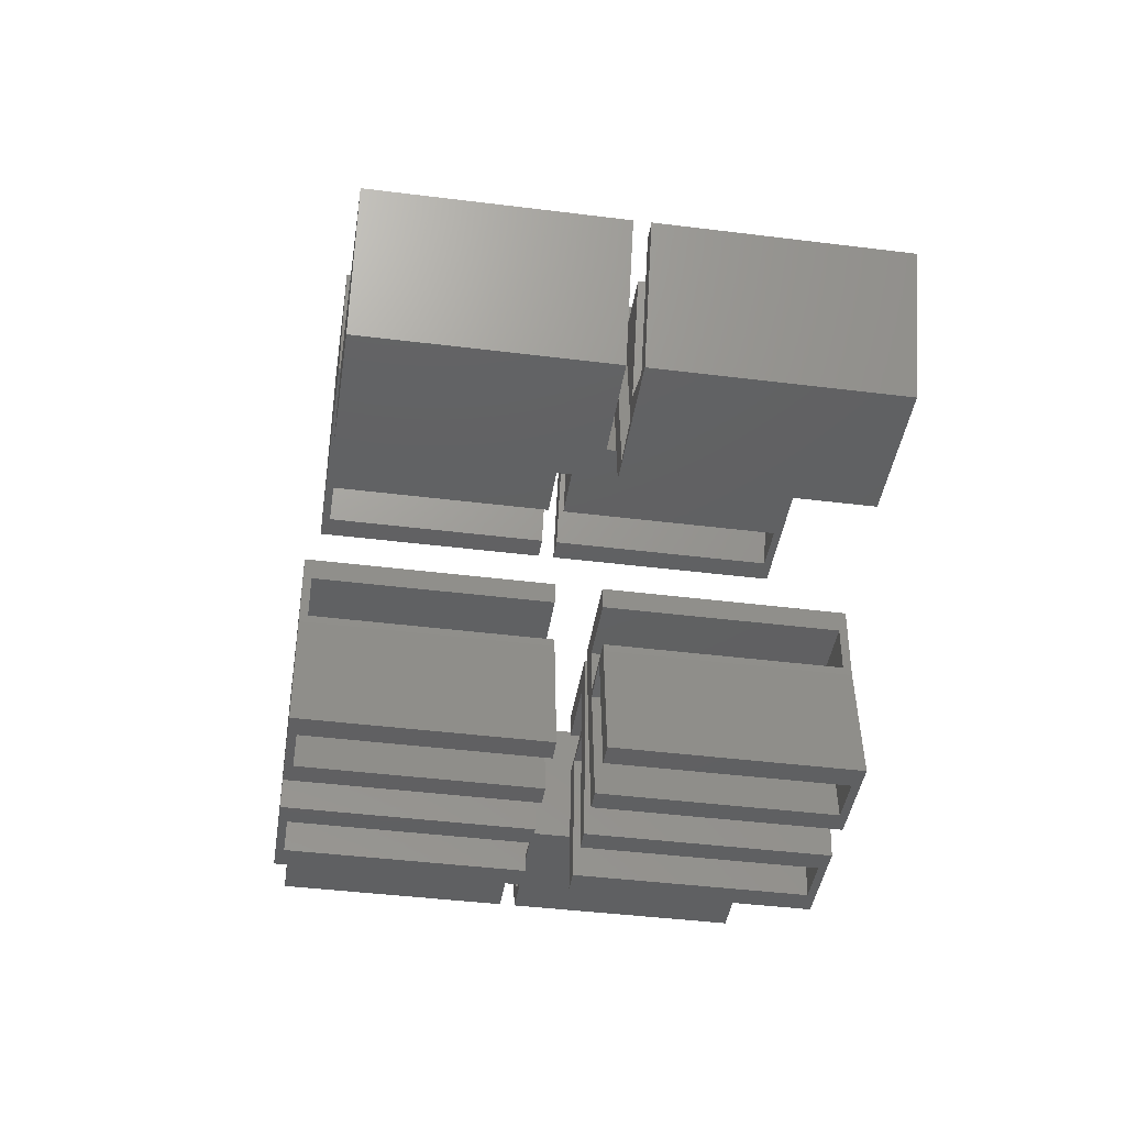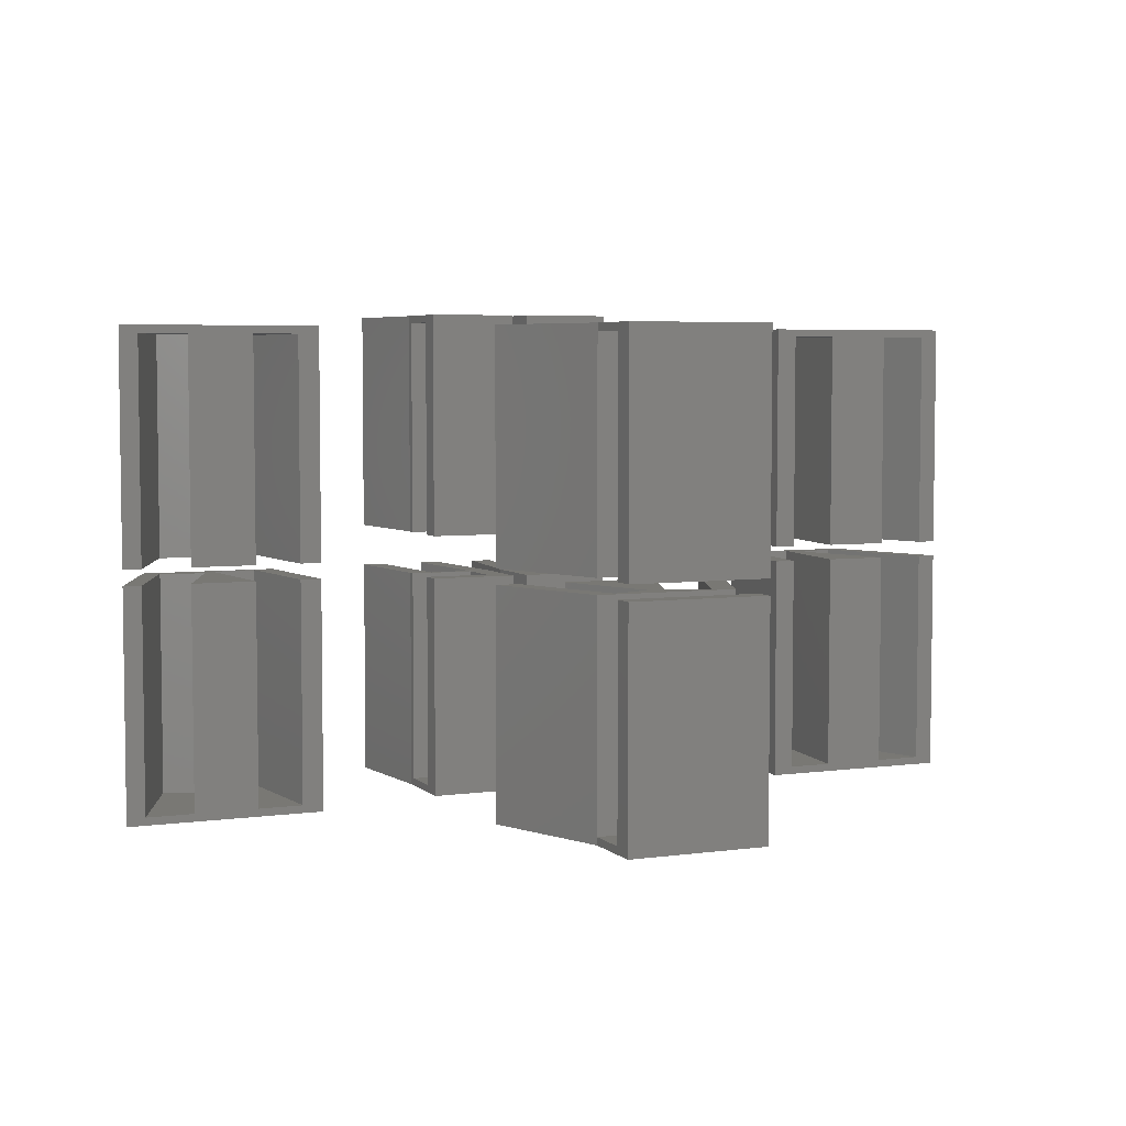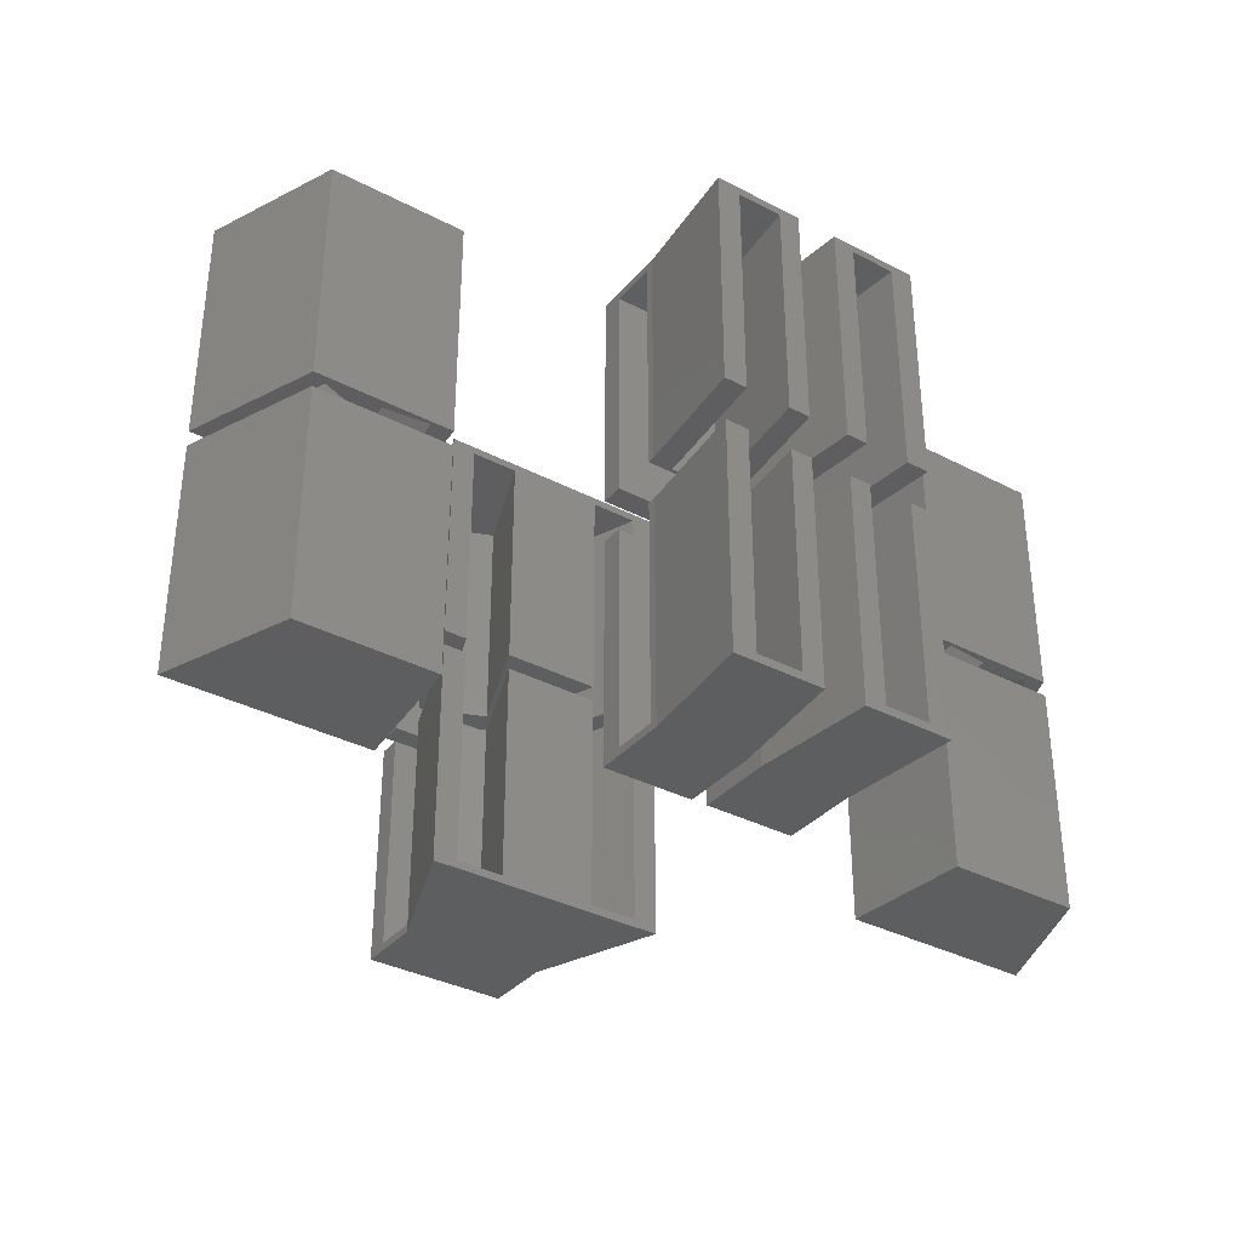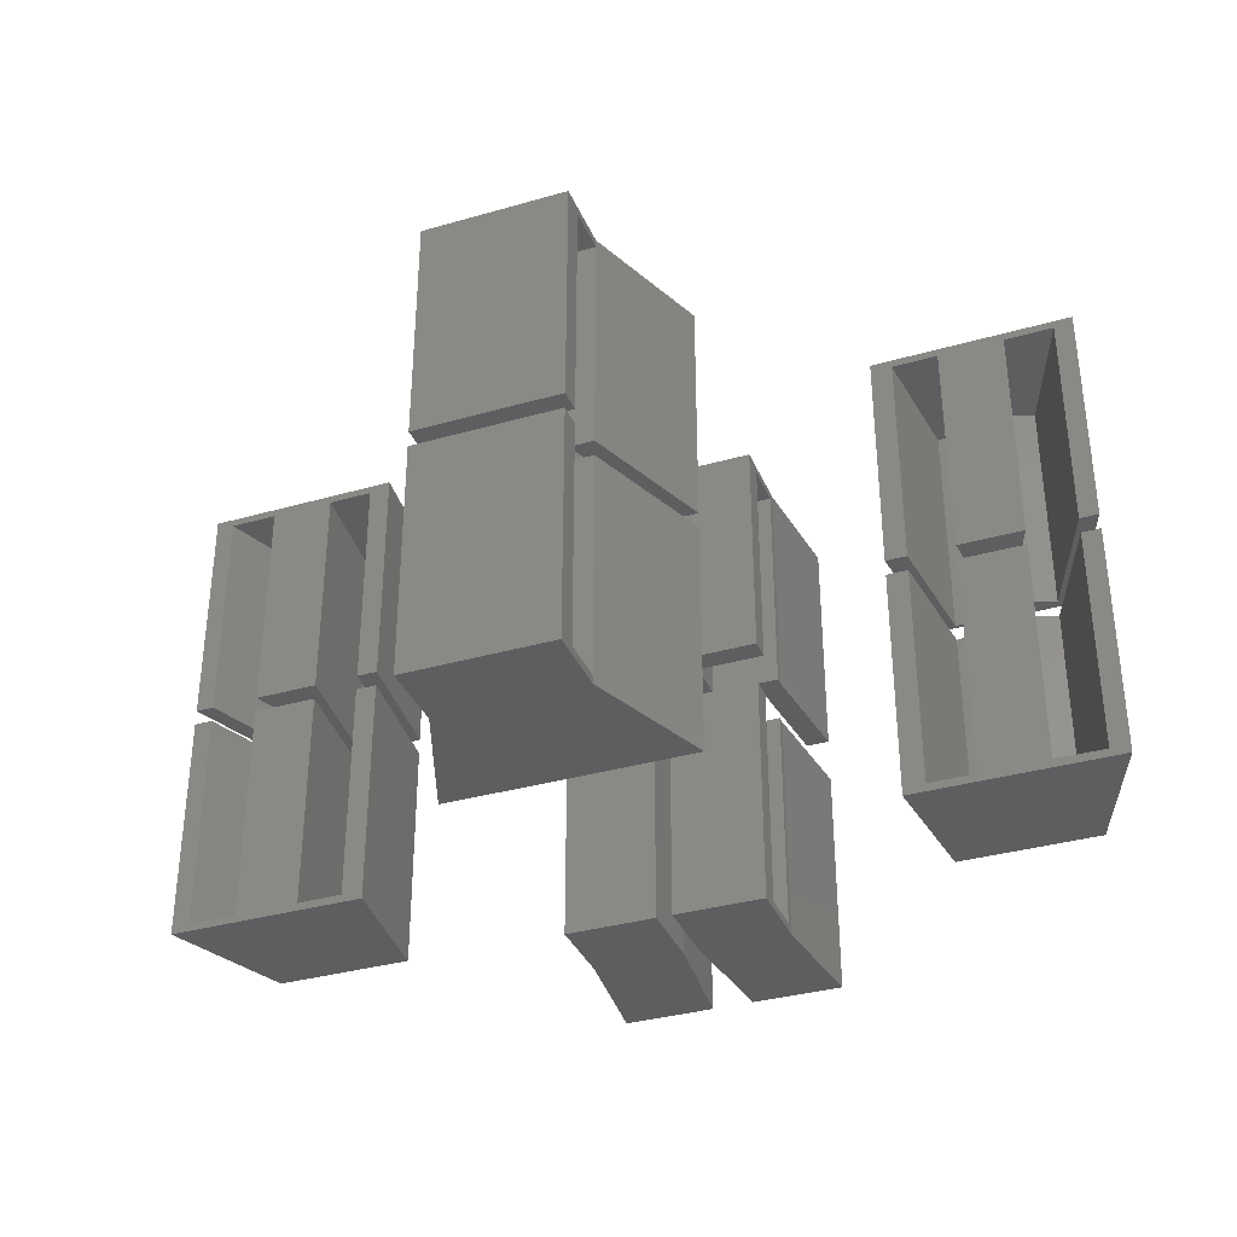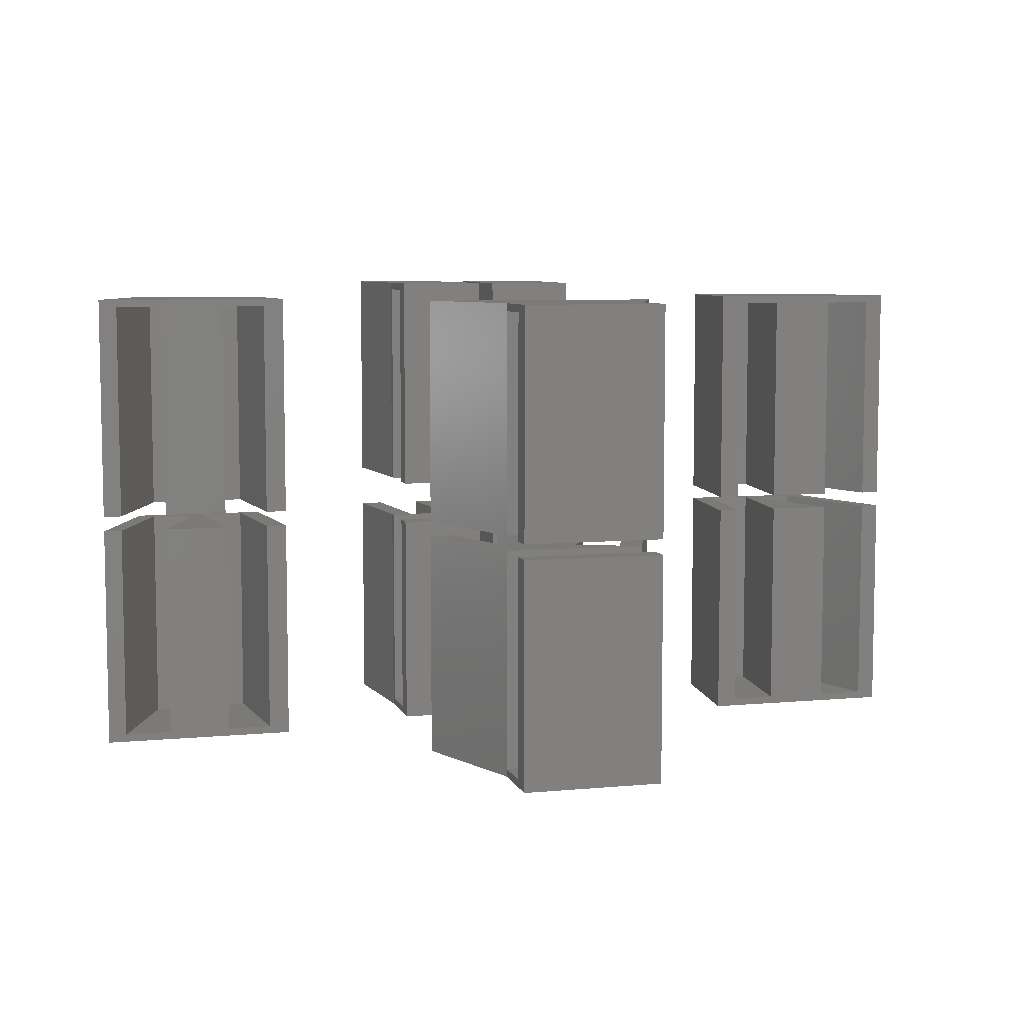
<metadata>
{"format":"stl","ext":"stl","renderer":"f3d","projection":"perspective","resolution":1024,"background":"white","views":[{"elev":-42.0,"azim":81.4,"up":"+Z"},{"elev":4.9,"azim":-23.4,"up":"+Y"},{"elev":-35.2,"azim":145.3,"up":"+Y"},{"elev":-34.9,"azim":20.9,"up":"+Y"},{"elev":7.1,"azim":-15.1,"up":"+Y"}]}
</metadata>
<code>
# stl→obj: 276 verts, 512 faces
v -40.24 -21.4 11.38
v -40.24 -0.7 11.38
v -35.87 -21.4 4.596e-15
v -35.87 -0.7 0
v -24.57 -20.7 11.38
v -22.69 -21.4 11.38
v -38.6 -20.7 11.38
v -38.6 -0.7 11.38
v -22.69 -0.7 11.38
v -24.57 -0.7 11.38
v -28.59 -20.7 11.38
v -34.32 -20.7 11.38
v -28.59 -0.7 11.38
v -34.32 -0.7 11.38
v -23.83 -21.4 4.596e-15
v -23.83 -0.7 0
v -34.49 -0.7 0.7
v -30.76 -0.7 2.136
v -29.66 -0.7 0.7
v -25.68 -0.7 0.3007
v -34.49 -20.7 0.7
v -30.76 -20.7 2.136
v -29.66 -20.7 0.7
v -25.68 -20.7 0.3007
v 0.7 -22.7 -4.7
v 0.7 -2 -4.7
v 1.842 -22.7 -15.38
v 1.842 -2 -15.38
v 0.7 -22.7 2
v 0.7 -2 2
v 8.7 -22.7 -4.7
v 9.842 -22.7 -15.38
v 8.7 -22.7 2
v 3.761 -22 -15.38
v 7.781 -2 -15.38
v 7.781 -22 -15.38
v 9.842 -2 -15.38
v 3.761 -2 -15.38
v 2.7 -2 0
v 8.7 -2 2
v 2.69 -2 -4.7
v 2.7 -2 -4
v 8.7 -2 -4
v 6.67 -2 -4.301
v 8.7 -2 -4.7
v 8.7 -2 0
v 8.7 -22 -4
v 8.7 -22 0
v 6.67 -22 -4.301
v 2.69 -22 -4.7
v 2.7 -22 -4
v 2.7 -22 0
v 23.83 -0.7 0
v 23.83 -21.4 4.596e-15
v 22.69 -0.7 11.38
v 22.69 -21.4 11.38
v 40.24 -21.4 11.38
v 40.24 -0.7 11.38
v 38.6 -0.7 11.38
v 34.32 -20.7 11.38
v 38.6 -20.7 11.38
v 28.59 -20.7 11.38
v 28.59 -0.7 11.38
v 34.32 -0.7 11.38
v 24.57 -20.7 11.38
v 24.57 -0.7 11.38
v 35.87 -21.4 4.596e-15
v 29.66 -0.7 0.7
v 30.76 -0.7 2.136
v 25.68 -0.7 0.3007
v 34.49 -0.7 0.7
v 35.87 -0.7 0
v 25.68 -20.7 0.3007
v 29.66 -20.7 0.7
v 30.76 -20.7 2.136
v 34.49 -20.7 0.7
v -7.781 -2 -15.38
v -7.781 -22 -15.38
v -9.842 -2 -15.38
v -9.842 -22.7 -15.38
v -1.842 -22.7 -15.38
v -1.842 -2 -15.38
v -3.761 -22 -15.38
v -3.761 -2 -15.38
v -8.7 -2 -4.7
v -8.7 -22.7 -4.7
v -0.7 -22.7 -4.7
v -0.7 -22.7 2
v -8.7 -22.7 2
v -6.67 -2 -4.301
v -0.7 -2 -4.7
v -2.7 -2 -4
v -0.7 -2 2
v -8.7 -2 2
v -2.7 -2 0
v -8.7 -2 0
v -2.69 -2 -4.7
v -8.7 -2 -4
v -2.69 -22 -4.7
v -6.67 -22 -4.301
v -8.7 -22 0
v -8.7 -22 -4
v -2.7 -22 0
v -2.7 -22 -4
v -10.74 -21.4 22.76
v -10.74 -0.7 22.76
v -8.601 -20.7 22.76
v 10.74 -21.4 22.76
v -4.315 -20.7 22.76
v 4.315 -20.7 22.76
v -4.315 -0.7 22.76
v 4.315 -0.7 22.76
v 8.601 -0.7 22.76
v 8.601 -20.7 22.76
v 10.74 -0.7 22.76
v -8.601 -0.7 22.76
v -6.367 -21.4 34.13
v -6.367 -20.7 34.13
v -6.367 -0.7 34.13
v 6.367 -21.4 40.13
v 6.367 -21.4 34.13
v -6.367 -21.4 40.13
v 6.367 -20.7 34.13
v 6.367 -0.7 34.13
v 4.493 -0.7 33.44
v 0.7596 -0.7 32
v -4.493 -0.7 33.44
v -0.7596 -0.7 32
v 4.493 -20.7 33.44
v 0.7596 -20.7 32
v -0.7596 -20.7 32
v -4.493 -20.7 33.44
v -6.367 -20.7 38.13
v 6.367 -20.7 38.13
v -6.367 -0.7 40.13
v -6.367 -0.7 38.13
v 6.367 -0.7 40.13
v 6.367 -0.7 38.13
v -35.87 21.4 4.596e-15
v -35.87 0.7 0
v -40.24 21.4 11.38
v -40.24 0.7 11.38
v -22.69 21.4 11.38
v -38.6 20.7 11.38
v -34.32 20.7 11.38
v -28.59 20.7 11.38
v -38.6 0.7 11.38
v -34.32 0.7 11.38
v -28.59 0.7 11.38
v -24.57 20.7 11.38
v -24.57 0.7 11.38
v -22.69 0.7 11.38
v -25.68 0.7 0.3007
v -23.83 0.7 0
v -29.66 0.7 0.7
v -30.76 0.7 2.136
v -34.49 0.7 0.7
v -23.83 21.4 4.596e-15
v -34.49 20.7 0.7
v -25.68 20.7 0.3007
v -29.66 20.7 0.7
v -30.76 20.7 2.136
v 8.7 2 2
v 8.7 22.7 2
v 0.7 22.7 2
v 0.7 2 2
v 0.7 2 -4.7
v 1.842 2 -15.38
v 3.761 2 -15.38
v 6.67 2 -4.301
v 2.69 2 -4.7
v 8.7 2 -4
v 9.842 2 -15.38
v 7.781 2 -15.38
v 8.7 2 -4.7
v 2.7 2 -4
v 2.7 2 0
v 8.7 2 0
v 0.7 22.7 -4.7
v 8.7 22.7 -4.7
v 8.7 22 0
v 8.7 22 -4
v 9.842 22.7 -15.38
v 1.842 22.7 -15.38
v 2.7 22 0
v 2.7 22 -4
v 7.781 22 -15.38
v 3.761 22 -15.38
v 6.67 22 -4.301
v 2.69 22 -4.7
v 22.69 0.7 11.38
v 22.69 21.4 11.38
v 23.83 0.7 0
v 23.83 21.4 4.596e-15
v 24.57 0.7 11.38
v 28.59 20.7 11.38
v 24.57 20.7 11.38
v 34.32 20.7 11.38
v 34.32 0.7 11.38
v 28.59 0.7 11.38
v 38.6 20.7 11.38
v 40.24 21.4 11.38
v 40.24 0.7 11.38
v 38.6 0.7 11.38
v 35.87 0.7 0
v 34.49 0.7 0.7
v 29.66 0.7 0.7
v 30.76 0.7 2.136
v 25.68 0.7 0.3007
v 35.87 21.4 4.596e-15
v 34.49 20.7 0.7
v 30.76 20.7 2.136
v 29.66 20.7 0.7
v 25.68 20.7 0.3007
v -9.842 2 -15.38
v -8.7 2 -4.7
v -9.842 22.7 -15.38
v -8.7 22.7 -4.7
v -7.781 2 -15.38
v -6.67 2 -4.301
v -0.7 2 -4.7
v -2.69 2 -4.7
v -1.842 2 -15.38
v -3.761 2 -15.38
v -2.7 2 -4
v -2.7 2 0
v -0.7 2 2
v -8.7 2 2
v -8.7 2 0
v -8.7 2 -4
v -3.761 22 -15.38
v -1.842 22.7 -15.38
v -7.781 22 -15.38
v -8.7 22.7 2
v -0.7 22.7 2
v -0.7 22.7 -4.7
v -8.7 22 -4
v -8.7 22 0
v -2.7 22 -4
v -2.7 22 0
v -2.69 22 -4.7
v -6.67 22 -4.301
v 10.74 21.4 22.76
v 10.74 0.7 22.76
v 8.601 20.7 22.76
v -10.74 21.4 22.76
v 4.315 20.7 22.76
v -4.315 20.7 22.76
v 4.315 0.7 22.76
v -4.315 0.7 22.76
v -8.601 0.7 22.76
v -8.601 20.7 22.76
v -10.74 0.7 22.76
v 8.601 0.7 22.76
v -6.367 20.7 34.13
v -6.367 21.4 34.13
v -6.367 0.7 34.13
v 0.7596 0.7 32
v -4.493 0.7 33.44
v -0.7596 0.7 32
v 4.493 0.7 33.44
v 6.367 0.7 34.13
v -6.367 21.4 40.13
v 6.367 21.4 40.13
v 6.367 21.4 34.13
v -4.493 20.7 33.44
v -0.7596 20.7 32
v 0.7596 20.7 32
v 4.493 20.7 33.44
v 6.367 20.7 34.13
v -6.367 20.7 38.13
v -6.367 0.7 38.13
v -6.367 0.7 40.13
v 6.367 20.7 38.13
v 6.367 0.7 38.13
v 6.367 0.7 40.13
f 1 2 3
f 3 2 4
f 5 1 6
f 7 8 2
f 9 10 6
f 11 1 5
f 12 1 11
f 11 13 14
f 7 1 12
f 2 1 7
f 14 12 11
f 10 5 6
f 6 1 3
f 15 6 3
f 3 4 15
f 15 4 16
f 2 8 4
f 4 8 17
f 4 17 18
f 18 14 13
f 18 13 19
f 18 19 4
f 19 20 4
f 20 10 9
f 20 9 16
f 20 16 4
f 21 17 8
f 7 21 8
f 22 21 12
f 12 21 7
f 18 22 14
f 14 22 12
f 19 13 11
f 23 19 11
f 5 24 11
f 11 24 23
f 10 20 5
f 5 20 24
f 6 15 16
f 9 6 16
f 24 20 19
f 23 24 19
f 22 18 17
f 21 22 17
f 25 26 27
f 27 26 28
f 25 29 26
f 26 29 30
f 29 25 27
f 31 29 32
f 32 29 27
f 33 29 31
f 27 28 34
f 27 34 32
f 35 32 36
f 34 36 32
f 32 35 37
f 34 28 38
f 26 30 28
f 39 30 40
f 28 30 39
f 38 28 41
f 28 39 42
f 43 44 41
f 44 43 45
f 35 45 37
f 44 45 35
f 28 42 41
f 43 41 42
f 39 40 46
f 30 29 33
f 40 30 33
f 47 31 45
f 33 31 47
f 48 46 33
f 33 47 48
f 40 33 46
f 43 47 45
f 45 31 32
f 37 45 32
f 35 36 44
f 44 36 49
f 36 34 49
f 49 34 50
f 34 38 41
f 50 34 41
f 44 49 41
f 41 49 50
f 47 43 42
f 51 47 42
f 42 39 52
f 51 42 52
f 46 48 39
f 39 48 52
f 48 47 52
f 52 47 51
f 53 54 55
f 55 54 56
f 57 58 59
f 60 57 61
f 61 57 59
f 62 57 60
f 63 60 64
f 62 60 63
f 65 57 62
f 56 57 65
f 55 65 66
f 56 65 55
f 54 67 57
f 56 54 57
f 64 68 63
f 69 68 64
f 70 68 71
f 68 69 71
f 58 71 59
f 72 71 58
f 70 71 72
f 70 72 53
f 70 53 66
f 53 55 66
f 72 67 53
f 53 67 54
f 72 58 57
f 67 72 57
f 66 65 73
f 70 66 73
f 65 62 73
f 73 62 74
f 62 63 74
f 74 63 68
f 60 75 69
f 64 60 69
f 75 60 76
f 76 60 61
f 76 61 71
f 71 61 59
f 69 75 76
f 71 69 76
f 70 73 74
f 68 70 74
f 77 78 79
f 80 78 81
f 82 83 84
f 81 83 82
f 78 83 81
f 79 78 80
f 85 79 86
f 86 79 80
f 81 87 88
f 86 81 89
f 89 81 88
f 80 81 86
f 77 85 90
f 91 92 93
f 94 95 96
f 93 95 94
f 92 95 93
f 97 92 91
f 90 92 97
f 98 92 90
f 98 90 85
f 85 77 79
f 97 91 82
f 97 82 84
f 82 91 87
f 81 82 87
f 84 83 97
f 97 83 99
f 78 100 83
f 83 100 99
f 78 77 90
f 100 78 90
f 94 96 89
f 89 96 101
f 89 101 102
f 102 98 85
f 102 85 86
f 102 86 89
f 88 93 94
f 89 88 94
f 91 93 88
f 87 91 88
f 100 90 99
f 99 90 97
f 101 96 103
f 103 96 95
f 104 103 92
f 92 103 95
f 98 102 104
f 92 98 104
f 102 101 104
f 104 101 103
f 105 106 107
f 105 107 108
f 107 109 108
f 110 111 112
f 113 108 114
f 109 110 108
f 111 110 109
f 110 114 108
f 108 113 115
f 107 106 116
f 105 117 106
f 106 117 118
f 119 106 118
f 117 105 108
f 120 117 121
f 121 117 108
f 122 117 120
f 123 121 108
f 115 123 108
f 124 123 115
f 106 119 116
f 125 119 124
f 113 124 115
f 126 119 125
f 127 119 126
f 112 111 126
f 125 124 113
f 128 127 126
f 116 119 127
f 128 126 111
f 113 114 125
f 125 114 129
f 114 110 129
f 129 110 130
f 110 112 126
f 130 110 126
f 131 128 109
f 109 128 111
f 131 109 132
f 132 109 107
f 127 132 107
f 116 127 107
f 123 124 119
f 118 123 119
f 133 134 118
f 118 134 123
f 117 122 118
f 133 122 135
f 118 122 133
f 133 135 136
f 135 122 120
f 137 135 120
f 120 121 123
f 138 120 134
f 134 120 123
f 137 120 138
f 128 131 127
f 127 131 132
f 125 129 126
f 126 129 130
f 138 134 136
f 136 134 133
f 136 135 138
f 138 135 137
f 139 140 141
f 141 140 142
f 143 144 145
f 146 143 145
f 147 144 141
f 148 149 145
f 149 146 145
f 150 143 146
f 151 152 150
f 152 143 150
f 143 141 144
f 141 142 147
f 153 154 152
f 155 149 156
f 140 154 153
f 140 153 155
f 157 147 140
f 140 155 156
f 140 156 157
f 142 140 147
f 148 156 149
f 151 153 152
f 158 139 143
f 143 139 141
f 158 154 139
f 139 154 140
f 159 144 147
f 157 159 147
f 158 143 152
f 154 158 152
f 153 151 160
f 160 151 150
f 146 161 160
f 150 146 160
f 149 155 161
f 146 149 161
f 145 162 148
f 148 162 156
f 145 144 159
f 162 145 159
f 159 157 156
f 162 159 156
f 161 155 153
f 160 161 153
f 163 164 165
f 166 163 165
f 167 168 169
f 170 167 171
f 171 167 169
f 172 167 170
f 173 170 174
f 175 170 173
f 172 170 175
f 176 167 172
f 177 167 176
f 166 167 177
f 163 177 178
f 166 177 163
f 179 167 165
f 165 167 166
f 180 181 182
f 178 181 164
f 172 175 182
f 175 180 182
f 180 164 181
f 164 163 178
f 180 183 184
f 180 184 164
f 184 179 164
f 179 165 164
f 184 168 179
f 179 168 167
f 177 185 178
f 178 185 181
f 185 177 176
f 186 185 176
f 186 176 172
f 182 186 172
f 173 183 180
f 175 173 180
f 183 173 187
f 183 187 184
f 169 184 188
f 187 188 184
f 184 169 168
f 187 173 174
f 170 189 174
f 174 189 187
f 171 190 170
f 170 190 189
f 190 171 169
f 188 190 169
f 185 186 182
f 181 185 182
f 189 190 188
f 187 189 188
f 191 192 193
f 193 192 194
f 192 191 195
f 196 192 197
f 197 192 195
f 198 192 196
f 199 196 200
f 198 196 199
f 201 192 198
f 202 192 201
f 203 201 204
f 202 201 203
f 195 191 193
f 203 204 205
f 205 206 193
f 200 207 208
f 208 199 200
f 206 207 193
f 206 208 207
f 207 209 193
f 209 195 193
f 204 206 205
f 193 194 205
f 205 194 210
f 192 202 194
f 194 202 210
f 203 205 210
f 202 203 210
f 201 211 204
f 204 211 206
f 211 201 198
f 212 211 198
f 212 198 199
f 208 212 199
f 207 200 213
f 213 200 196
f 214 213 196
f 197 214 196
f 195 209 214
f 197 195 214
f 207 213 214
f 209 207 214
f 206 211 212
f 208 206 212
f 215 216 217
f 217 216 218
f 216 215 219
f 220 216 219
f 221 220 222
f 223 222 224
f 221 222 223
f 225 220 221
f 226 225 227
f 228 229 227
f 220 230 216
f 227 225 221
f 225 230 220
f 229 226 227
f 215 217 219
f 231 217 232
f 224 232 223
f 233 217 231
f 219 217 233
f 231 232 224
f 217 218 232
f 232 218 234
f 232 234 235
f 232 235 236
f 228 234 229
f 237 234 218
f 230 218 216
f 238 234 237
f 229 234 238
f 237 218 230
f 225 239 237
f 230 225 237
f 239 225 240
f 240 225 226
f 240 226 238
f 238 226 229
f 234 228 227
f 235 234 227
f 235 227 221
f 236 235 221
f 221 223 232
f 236 221 232
f 241 231 222
f 222 231 224
f 241 222 242
f 242 222 220
f 233 242 220
f 219 233 220
f 231 241 242
f 233 231 242
f 239 240 238
f 237 239 238
f 243 244 245
f 243 245 246
f 245 247 246
f 248 249 250
f 251 246 252
f 247 248 246
f 249 248 247
f 248 252 246
f 246 251 253
f 245 244 254
f 255 256 246
f 255 246 257
f 246 253 257
f 258 259 260
f 261 262 259
f 251 259 257
f 250 249 260
f 249 258 260
f 258 261 259
f 254 244 261
f 244 262 261
f 262 257 259
f 257 253 251
f 263 264 256
f 256 264 265
f 256 265 243
f 256 243 246
f 259 251 252
f 266 259 252
f 266 252 248
f 267 266 248
f 250 260 248
f 248 260 267
f 268 258 249
f 247 268 249
f 269 268 247
f 245 269 247
f 261 269 254
f 254 269 245
f 244 243 265
f 270 244 265
f 270 262 244
f 270 255 257
f 262 270 257
f 256 255 263
f 263 255 271
f 263 271 272
f 263 272 273
f 274 255 270
f 271 255 274
f 258 268 261
f 261 268 269
f 259 266 260
f 260 266 267
f 265 274 270
f 264 274 265
f 275 274 264
f 276 275 264
f 276 264 263
f 273 276 263
f 272 275 276
f 273 272 276
f 272 271 275
f 275 271 274

</code>
